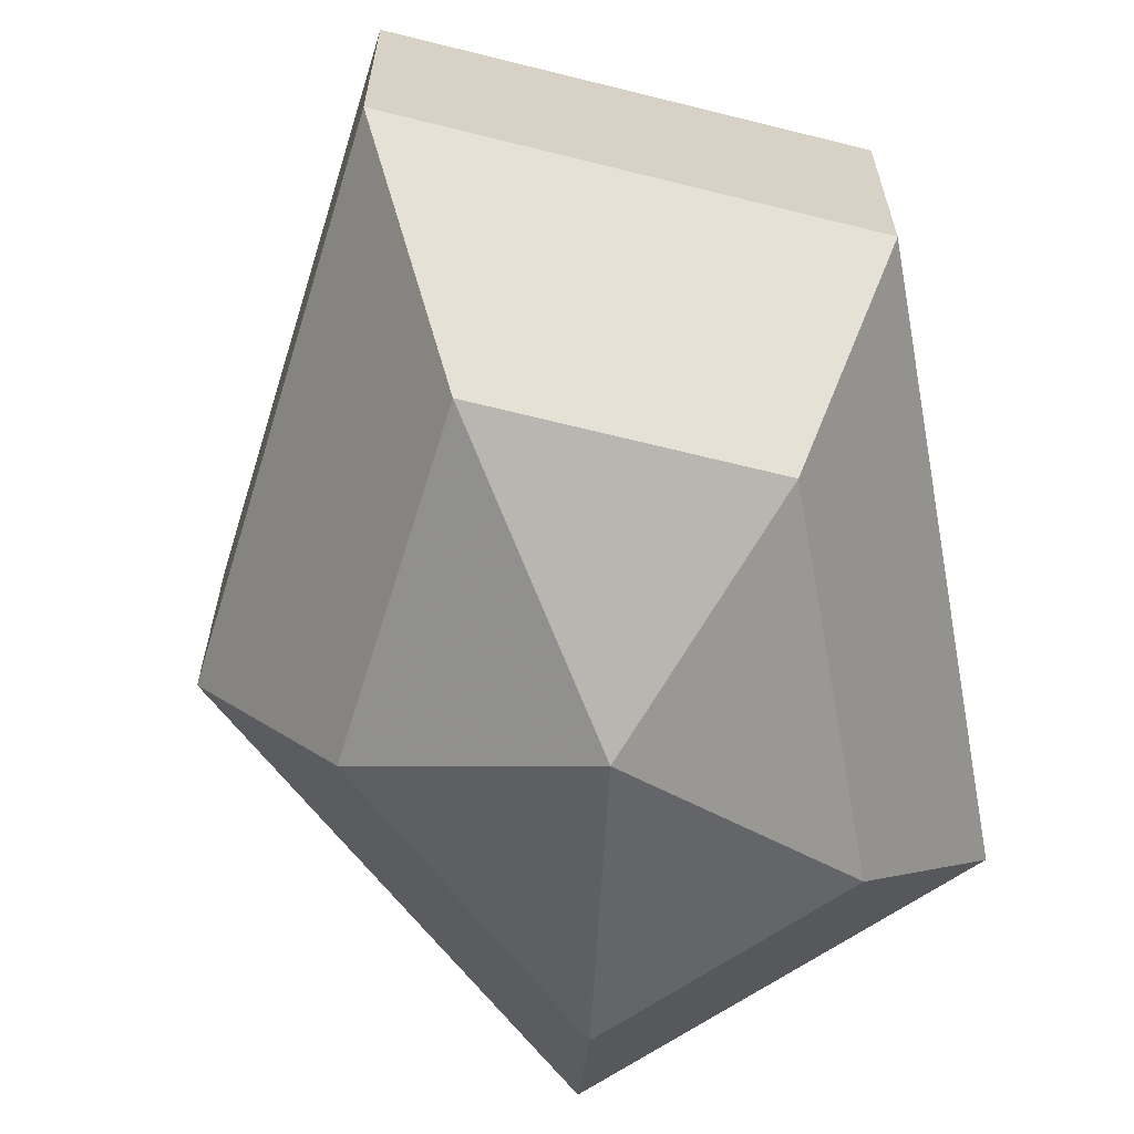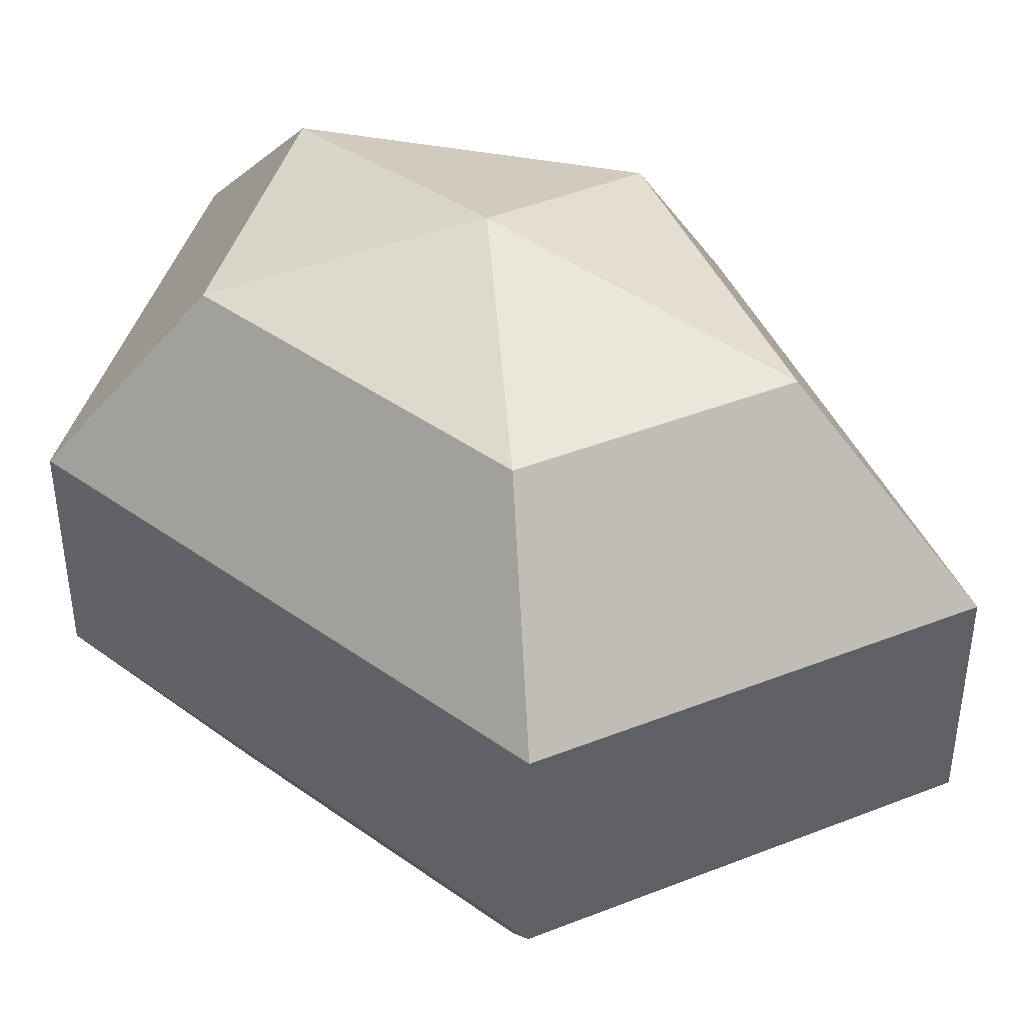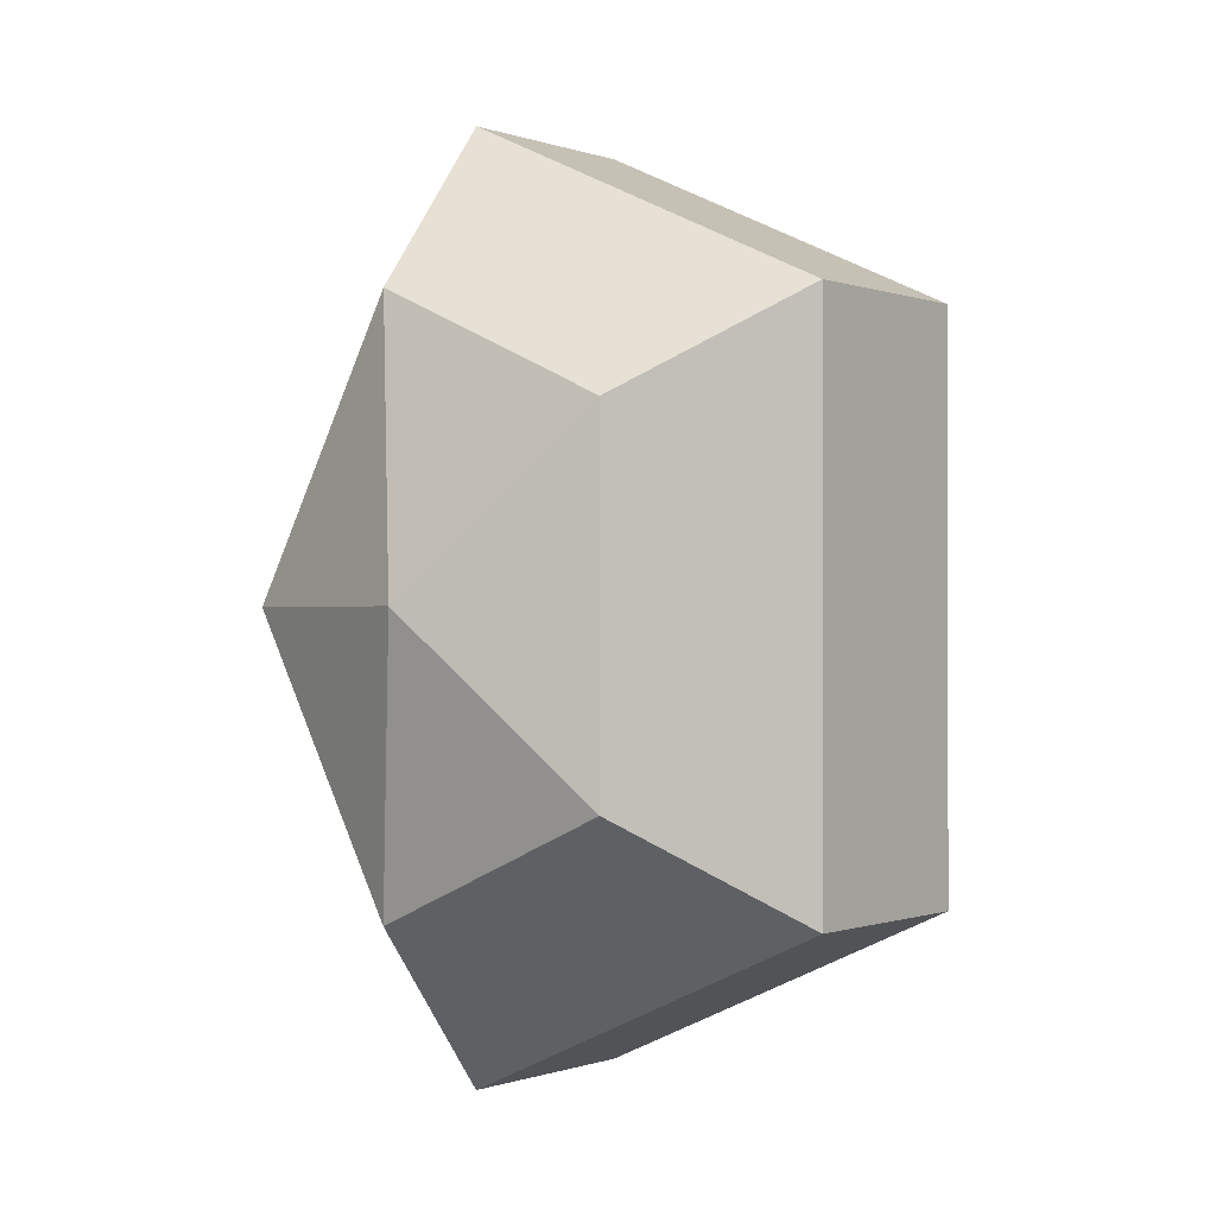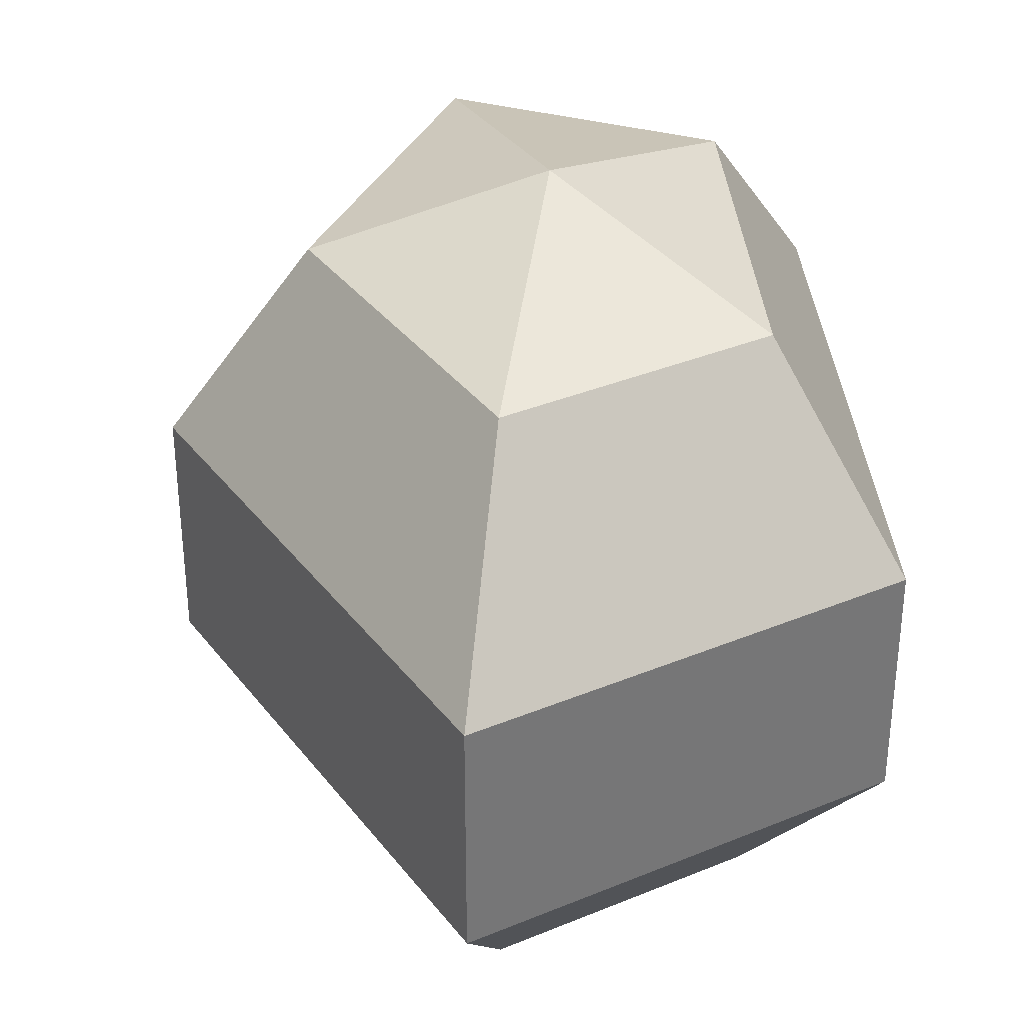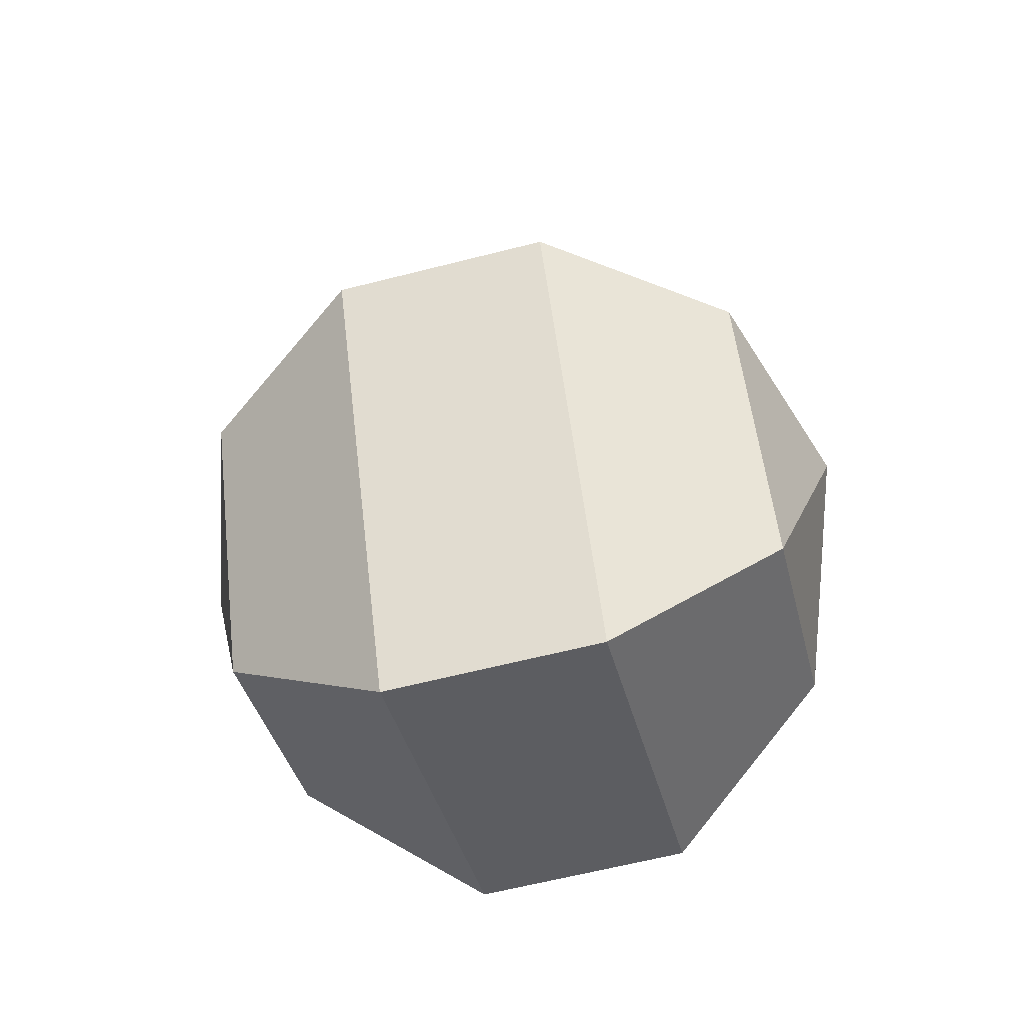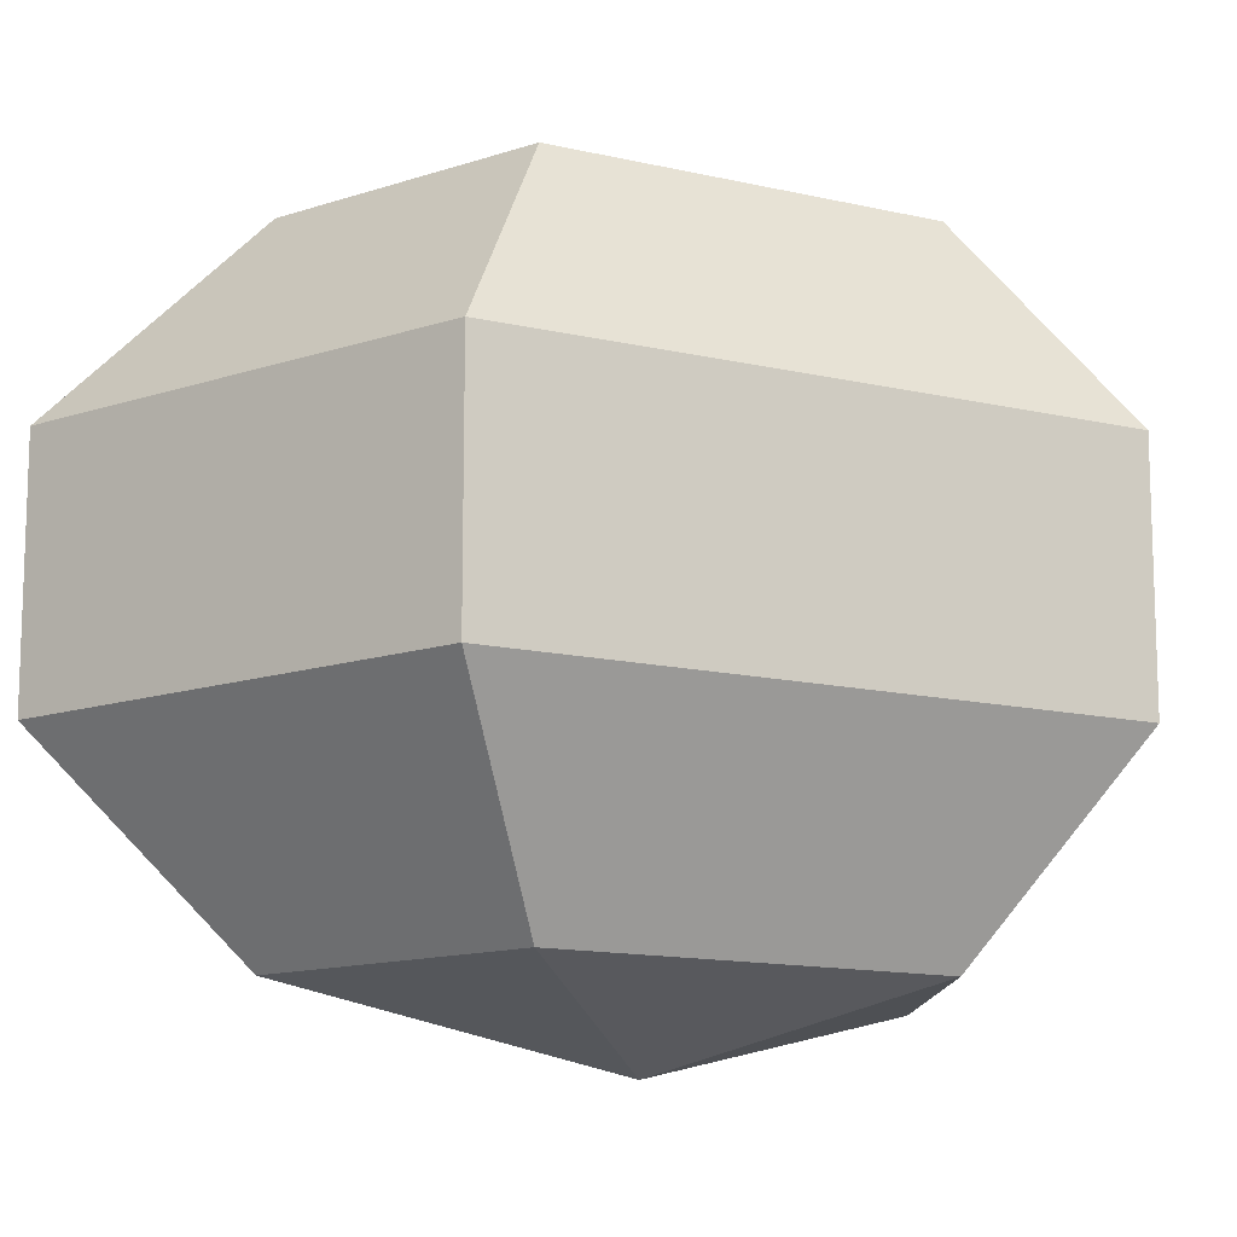
<metadata>
{"format":"obj","ext":"obj","renderer":"f3d","projection":"perspective","resolution":1024,"background":"white","views":[{"elev":-64.9,"azim":10.3,"up":"+Z"},{"elev":42.6,"azim":130.4,"up":"+Z"},{"elev":-0.3,"azim":36.1,"up":"+Y"},{"elev":35.2,"azim":-4.5,"up":"+Z"},{"elev":-62.6,"azim":-75.5,"up":"+Y"},{"elev":-13.2,"azim":61.8,"up":"+Z"}]}
</metadata>
<code>
v 187 45 157.5
v 187 45 157.5
v 187 45 157.5
v 187 45 157.5
v 187 45 157.5
v 187 45 157.5
v 183.5 45 158.6
v 185.9 40.3 158.6
v 189.9 42.1 158.6
v 189.9 47.9 158.6
v 185.9 49.7 158.6
v 183.5 45 158.6
v 181.3 45 161.6
v 185.2 37.4 161.6
v 191.6 40.3 161.6
v 191.6 49.7 161.6
v 185.2 52.6 161.6
v 181.3 45 161.6
v 181.3 45 165.4
v 185.2 37.4 165.4
v 191.6 40.3 165.4
v 191.6 49.7 165.4
v 185.2 52.6 165.4
v 181.3 45 165.4
v 183.5 45 168.4
v 185.9 40.3 168.4
v 189.9 42.1 168.4
v 189.9 47.9 168.4
v 185.9 49.7 168.4
v 183.5 45 168.4
v 187 45 169.5
v 187 45 169.5
v 187 45 169.5
v 187 45 169.5
v 187 45 169.5
v 187 45 169.5
g foo
f 8 7 1
f 9 8 2
f 10 9 3
f 11 10 4
f 12 11 5
f 14 13 7
f 15 14 8
f 16 15 9
f 17 16 10
f 18 17 11
f 20 19 13
f 21 20 14
f 22 21 15
f 23 22 16
f 24 23 17
f 26 25 19
f 27 26 20
f 28 27 21
f 29 28 22
f 30 29 23
f 32 31 25
f 33 32 26
f 34 33 27
f 35 34 28
f 36 35 29
f 2 8 1
f 3 9 2
f 4 10 3
f 5 11 4
f 6 12 5
f 8 14 7
f 9 15 8
f 10 16 9
f 11 17 10
f 12 18 11
f 14 20 13
f 15 21 14
f 16 22 15
f 17 23 16
f 18 24 17
f 20 26 19
f 21 27 20
f 22 28 21
f 23 29 22
f 24 30 23
f 26 32 25
f 27 33 26
f 28 34 27
f 29 35 28
f 30 36 29
g

</code>
